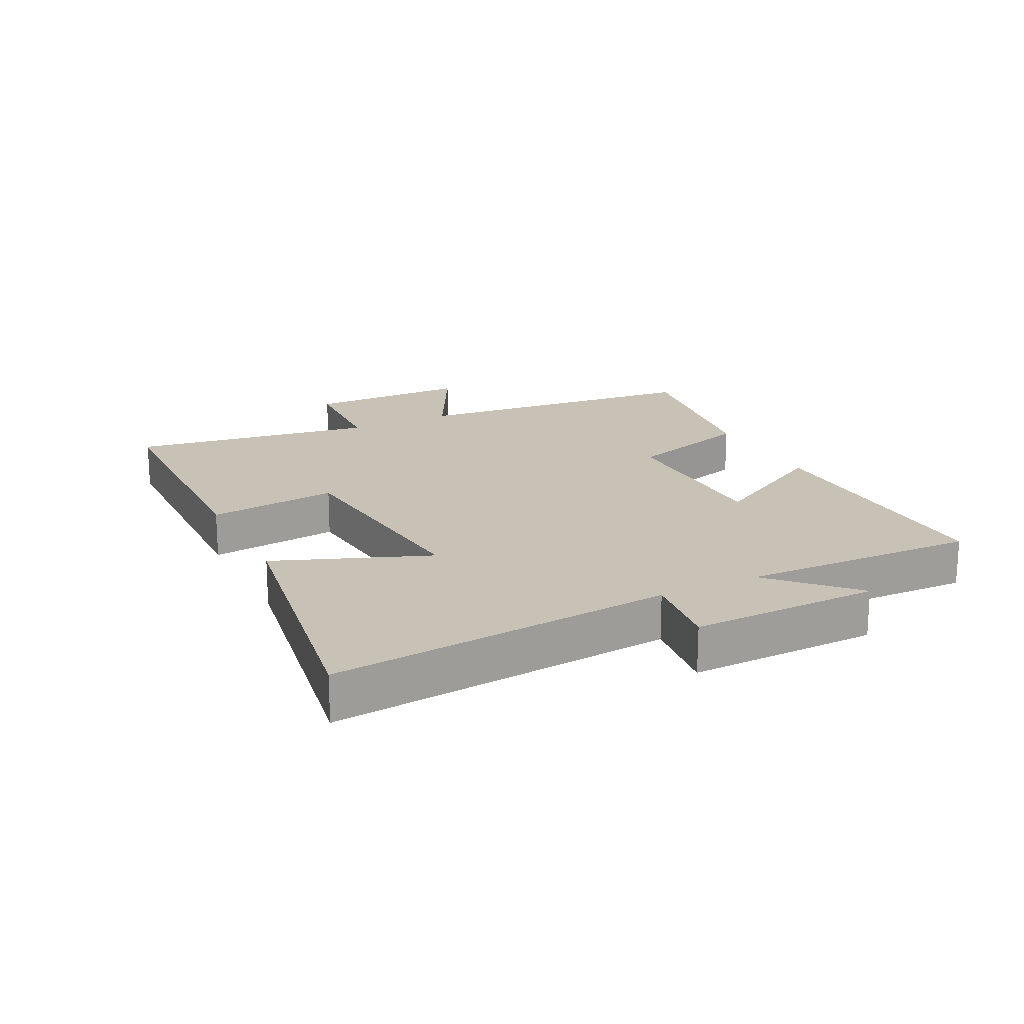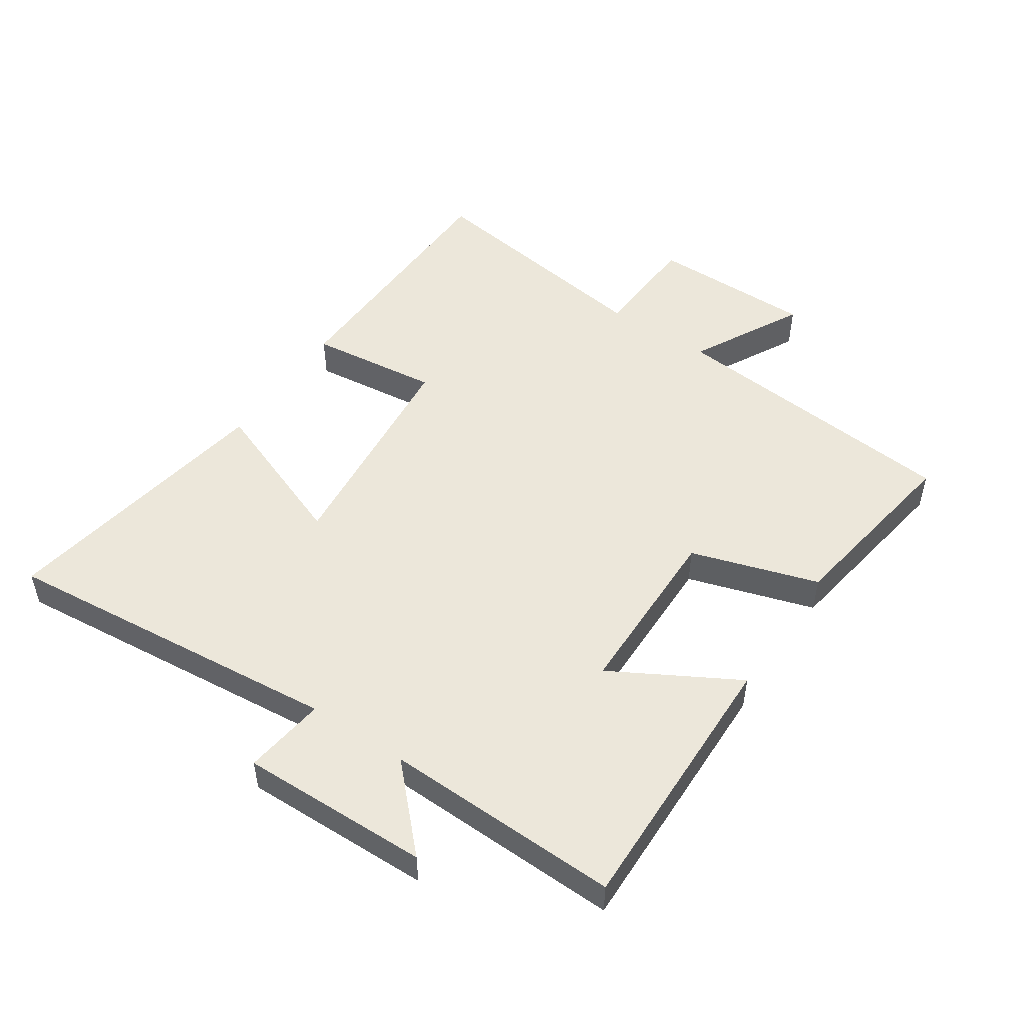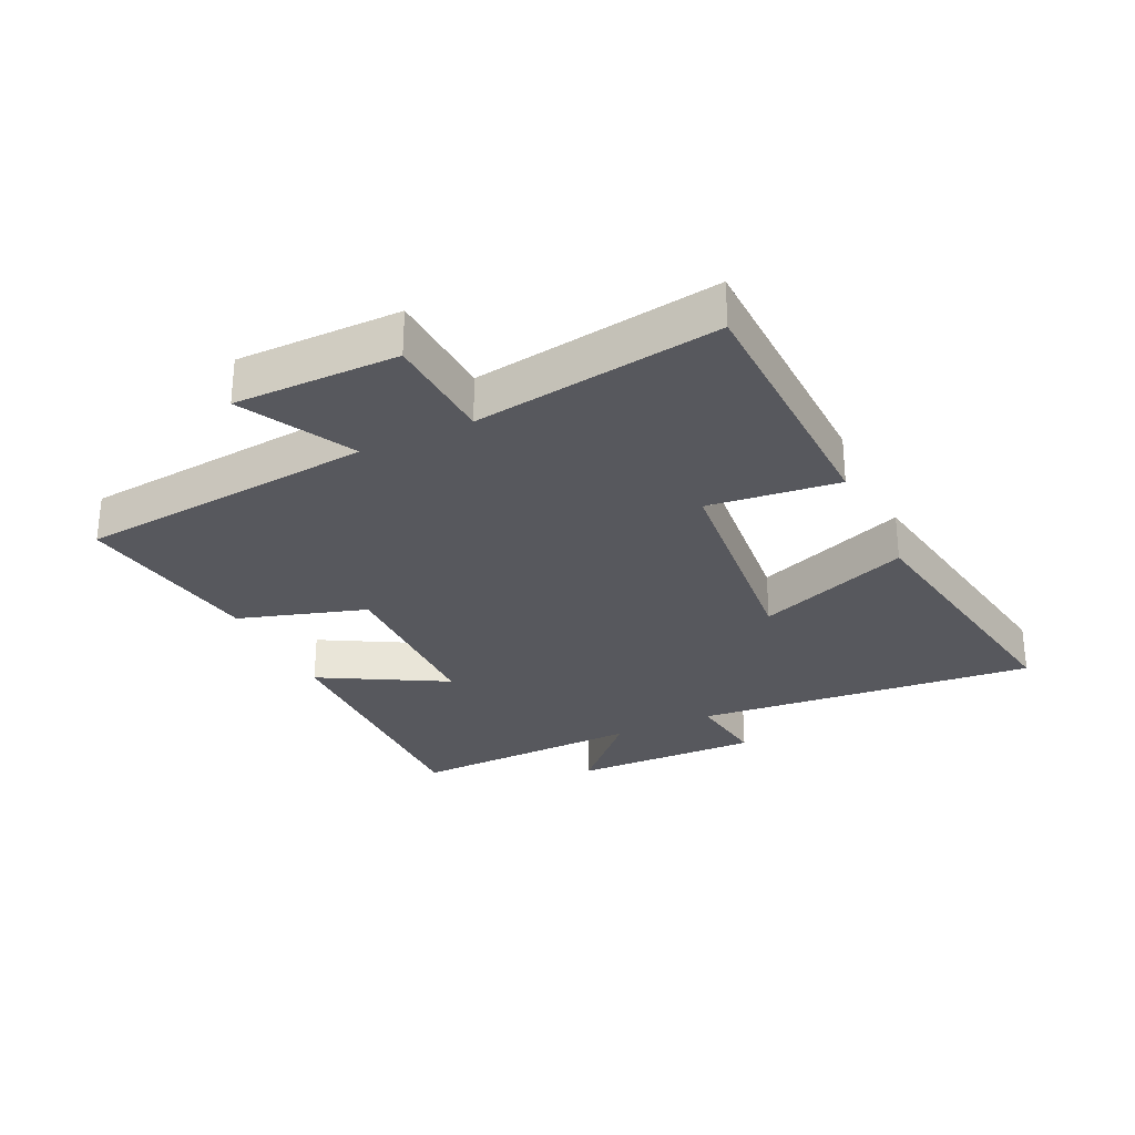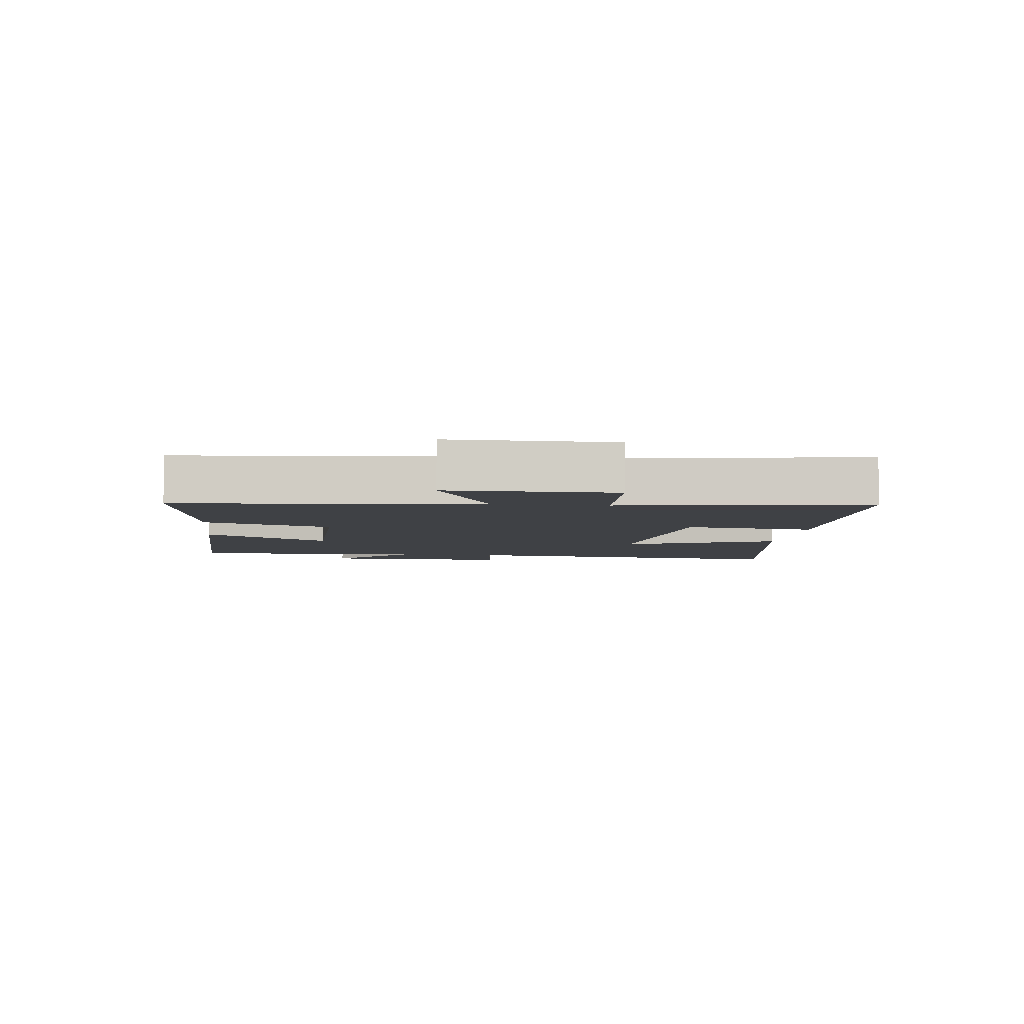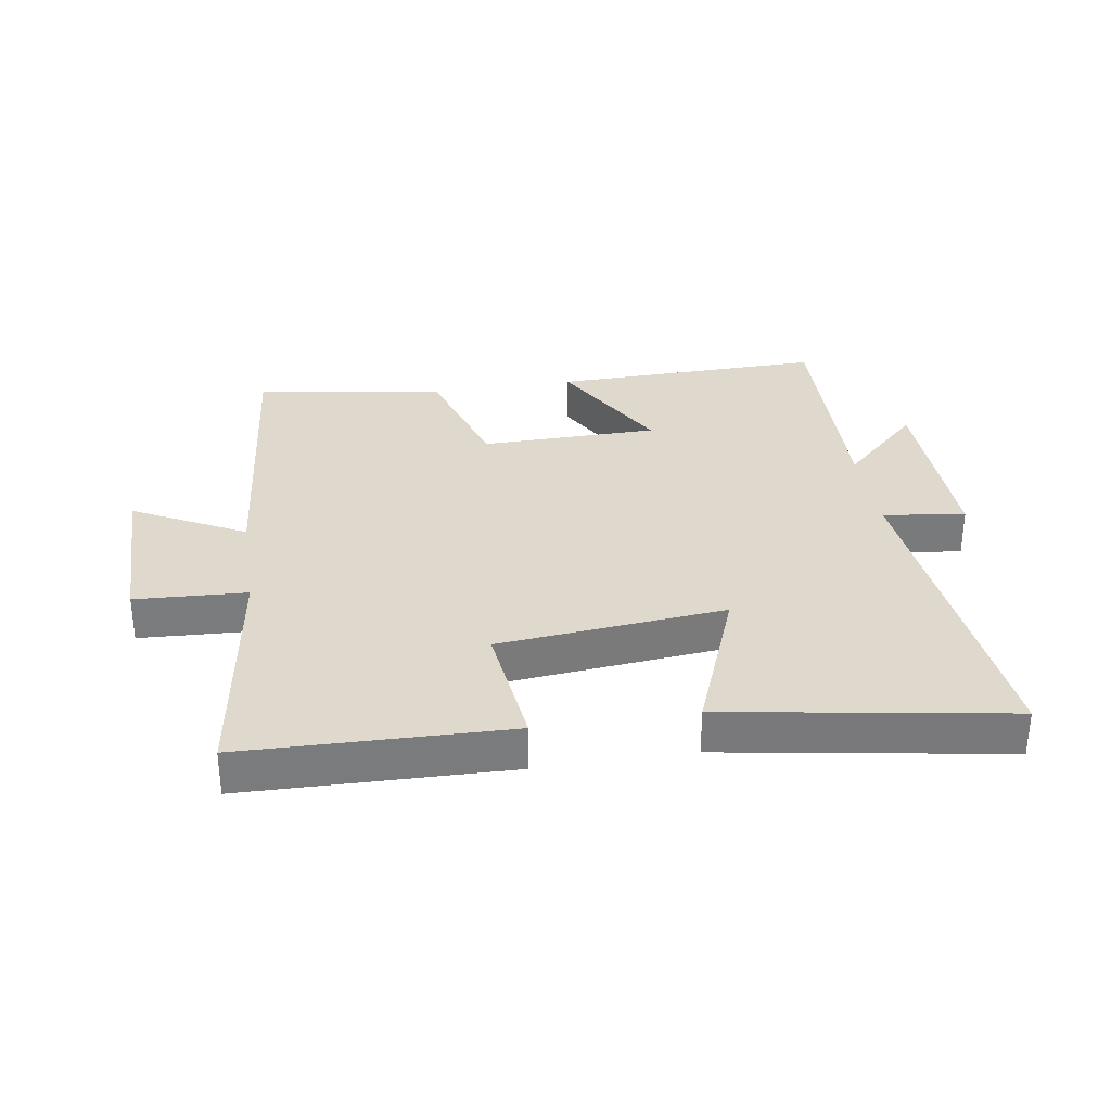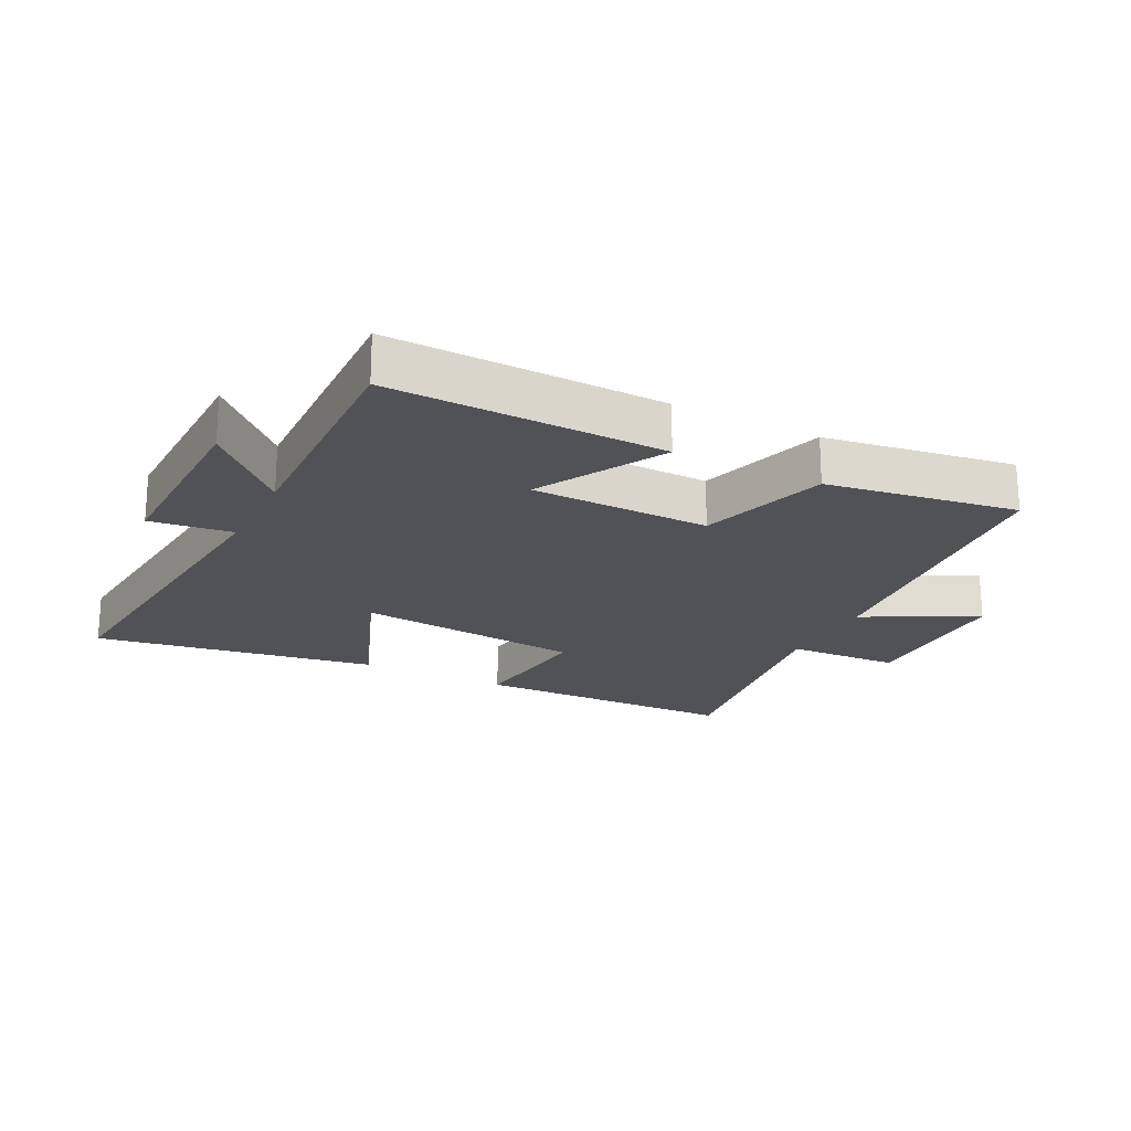
<metadata>
{"format":"obj","ext":"obj","renderer":"f3d","projection":"perspective","resolution":1024,"background":"white","views":[{"elev":19.0,"azim":-116.6,"up":"+Y"},{"elev":50.4,"azim":-56.1,"up":"+Y"},{"elev":-28.9,"azim":115.5,"up":"+Y"},{"elev":-5.5,"azim":83.2,"up":"+Y"},{"elev":32.1,"azim":171.1,"up":"+Y"},{"elev":-21.2,"azim":-26.9,"up":"+Y"}]}
</metadata>
<code>
v -0.552 0.07 -0.574
v -0.5 0.07 -0.03
v -0.63 0.07 -0.047
v -0.624 0.07 0.253
v -0.5 0.07 0.134
v -0.511 0.07 0.509
v -0.079 0.07 0.5
v -0.19 0.07 0.302
v 0.092 0.07 0.298
v 0.155 0.07 0.5
v 0.455 0.07 0.547
v 0.5 0.07 0.075
v 0.677 0.07 0.168
v 0.677 0.07 -0.092
v 0.5 0.07 -0.101
v 0.557 0.07 -0.49
v 0.137 0.07 -0.5
v 0.161 0.07 -0.293
v -0.199 0.07 -0.257
v -0.105 0.07 -0.5
v -0.552 0 -0.574
v -0.5 0 -0.03
v -0.63 0 -0.047
v -0.624 0 0.253
v -0.5 0 0.134
v -0.511 0 0.509
v -0.079 0 0.5
v -0.19 0 0.302
v 0.092 0 0.298
v 0.155 0 0.5
v 0.455 0 0.547
v 0.5 0 0.075
v 0.677 0 0.168
v 0.677 0 -0.092
v 0.5 0 -0.101
v 0.557 0 -0.49
v 0.137 0 -0.5
v 0.161 0 -0.293
v -0.199 0 -0.257
v -0.105 0 -0.5
f 19 20 1 2
f 18 19 2
f 15 16 17 18
f 15 18 2
f 12 13 14 15
f 12 15 2
f 9 10 11 12
f 8 9 12 2
f 5 6 7 8
f 5 8 2 3
f 3 4 5
f 22 21 40 39
f 22 39 38
f 38 37 36 35
f 22 38 35
f 35 34 33 32
f 22 35 32
f 32 31 30 29
f 22 32 29 28
f 28 27 26 25
f 23 22 28 25
f 25 24 23
f 1 21 22 2
f 2 22 23 3
f 3 23 24 4
f 4 24 25 5
f 5 25 26 6
f 6 26 27 7
f 7 27 28 8
f 8 28 29 9
f 9 29 30 10
f 10 30 31 11
f 11 31 32 12
f 12 32 33 13
f 13 33 34 14
f 14 34 35 15
f 15 35 36 16
f 16 36 37 17
f 17 37 38 18
f 18 38 39 19
f 19 39 40 20
f 20 40 21 1

</code>
